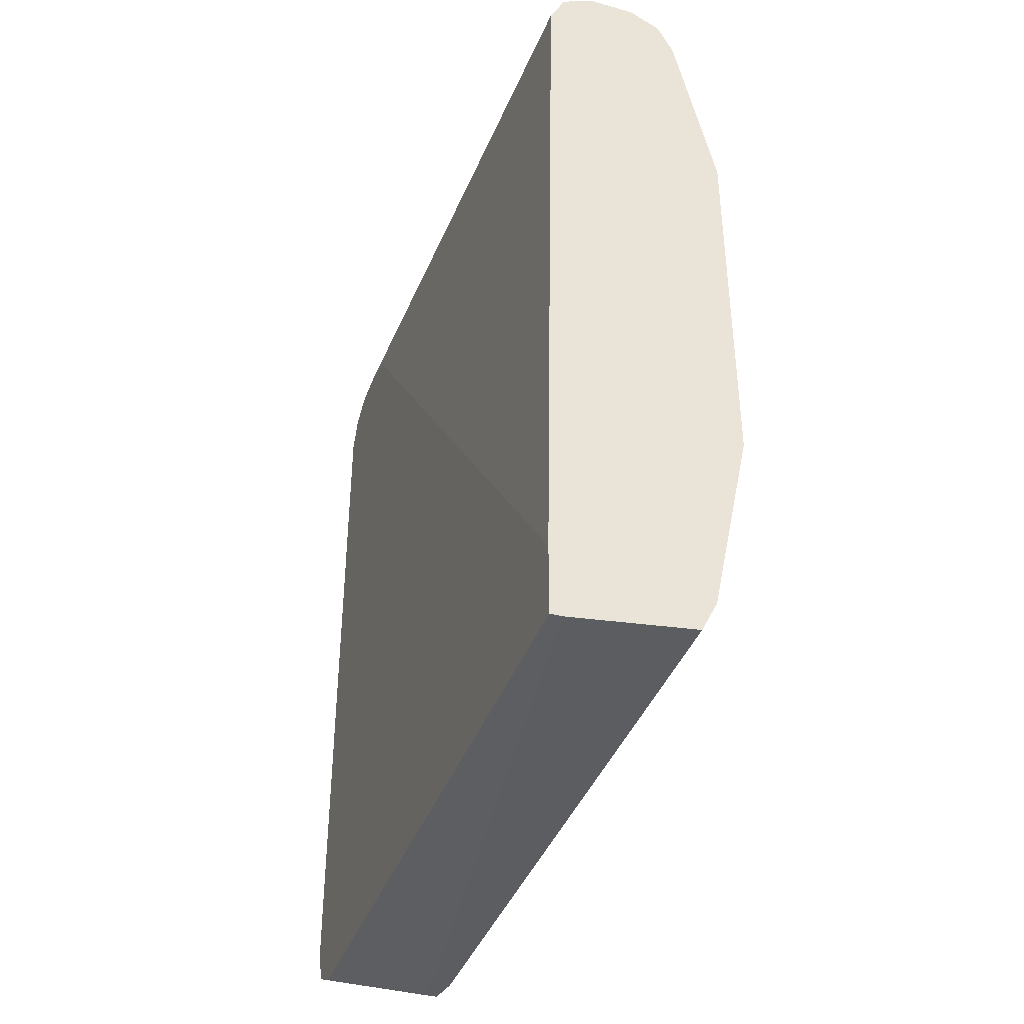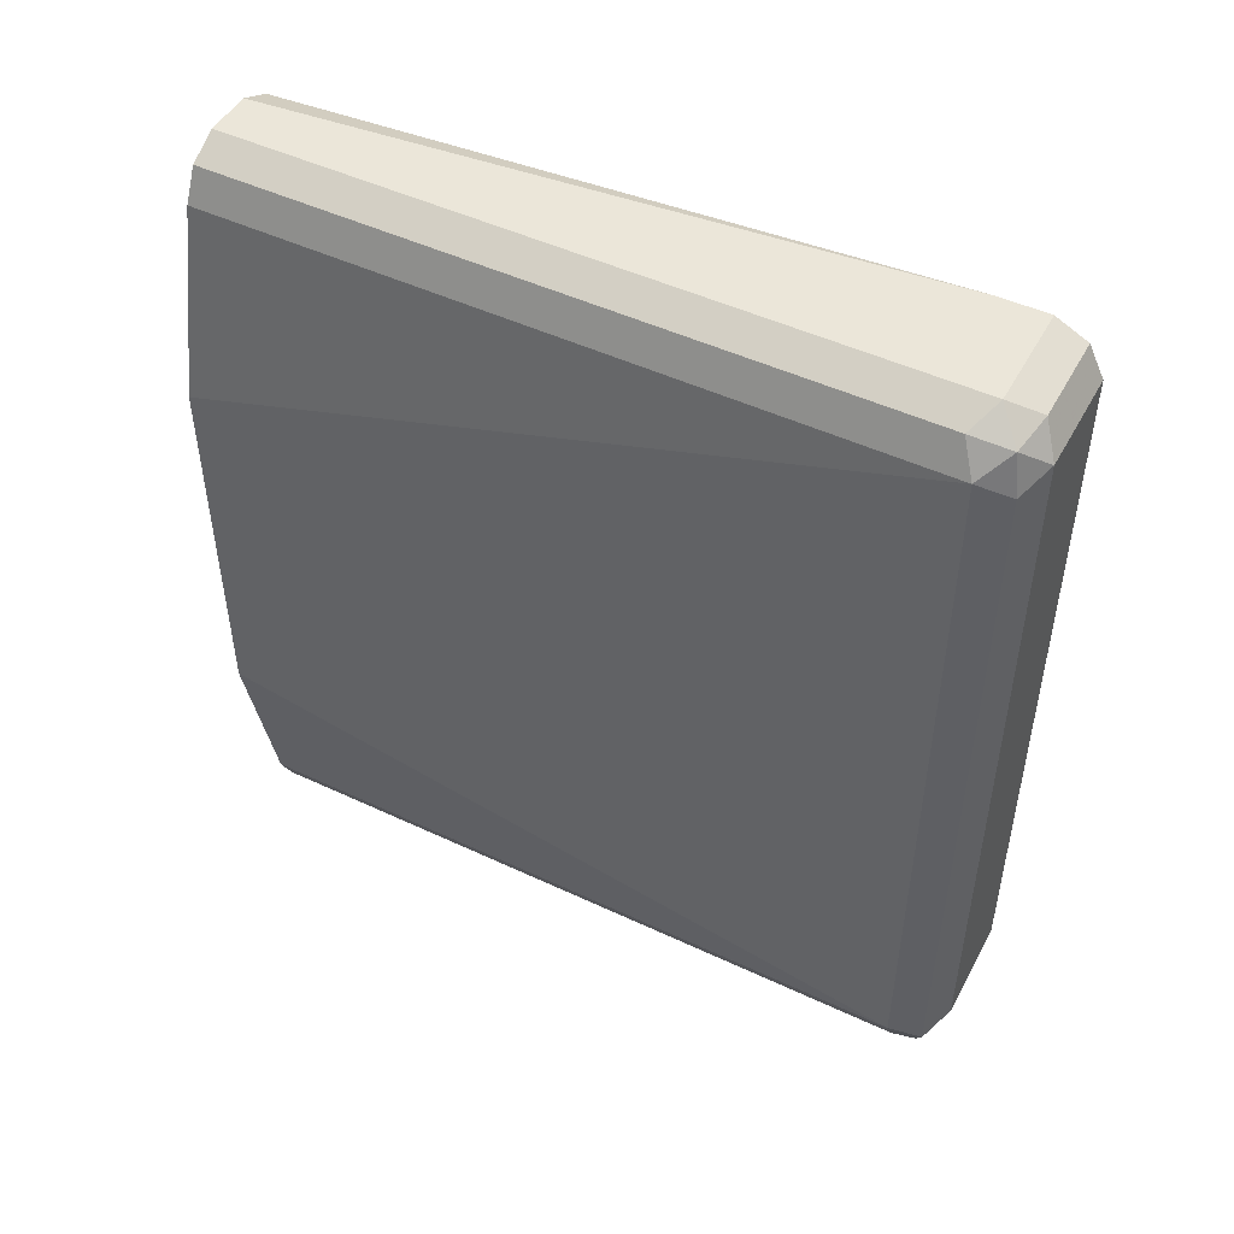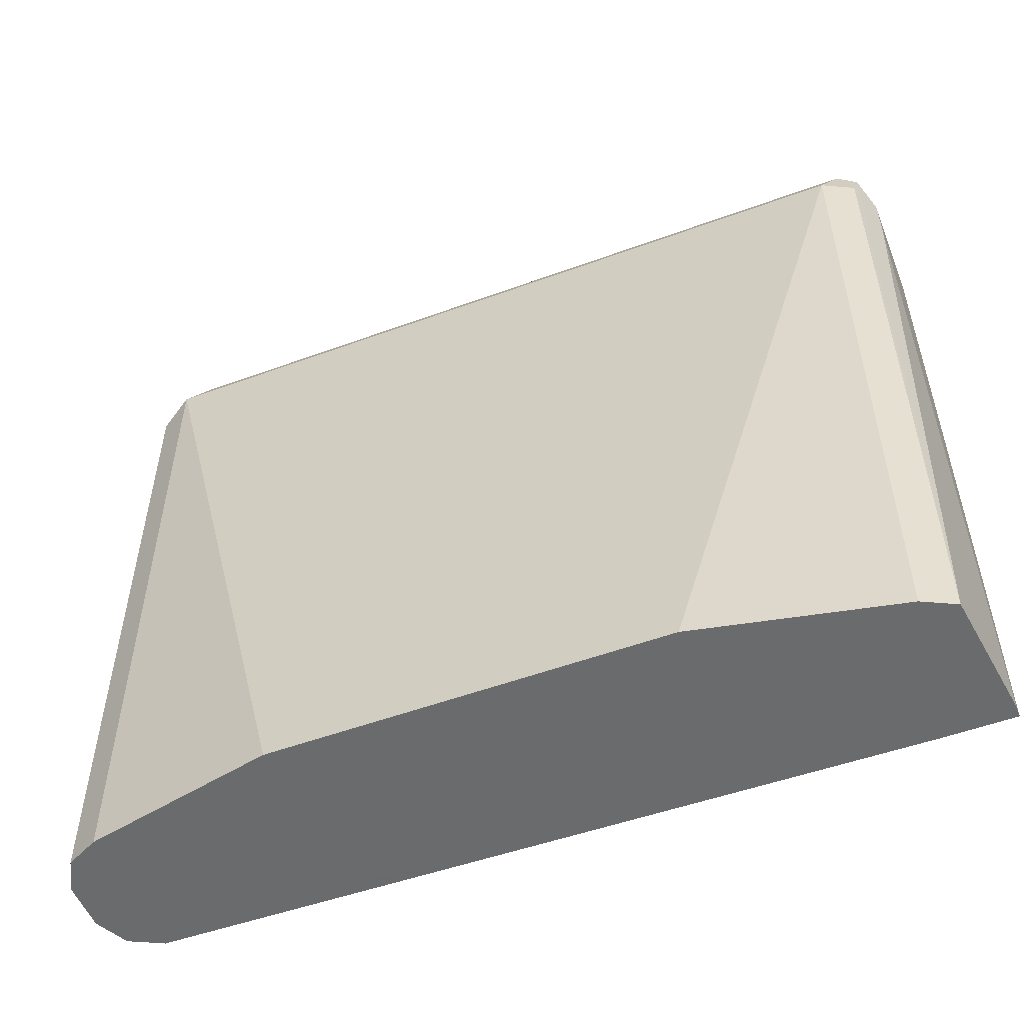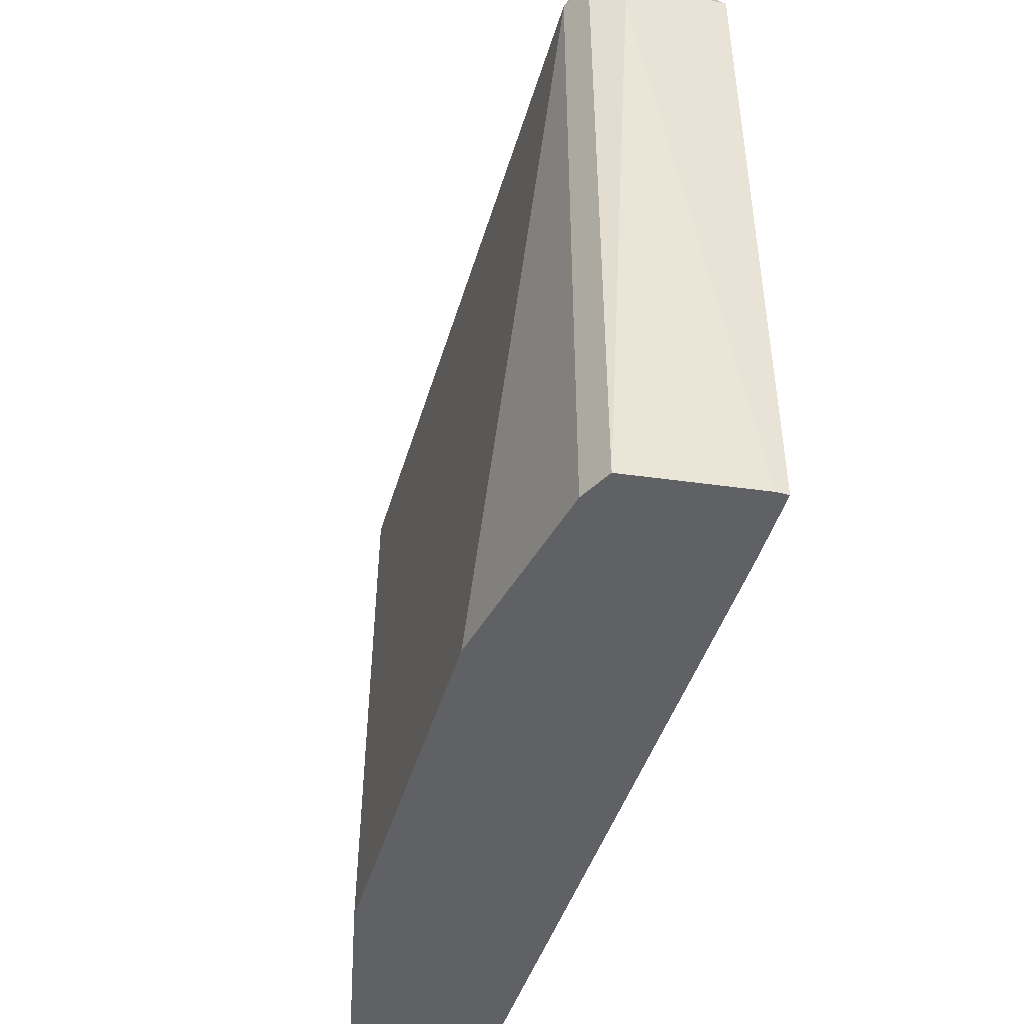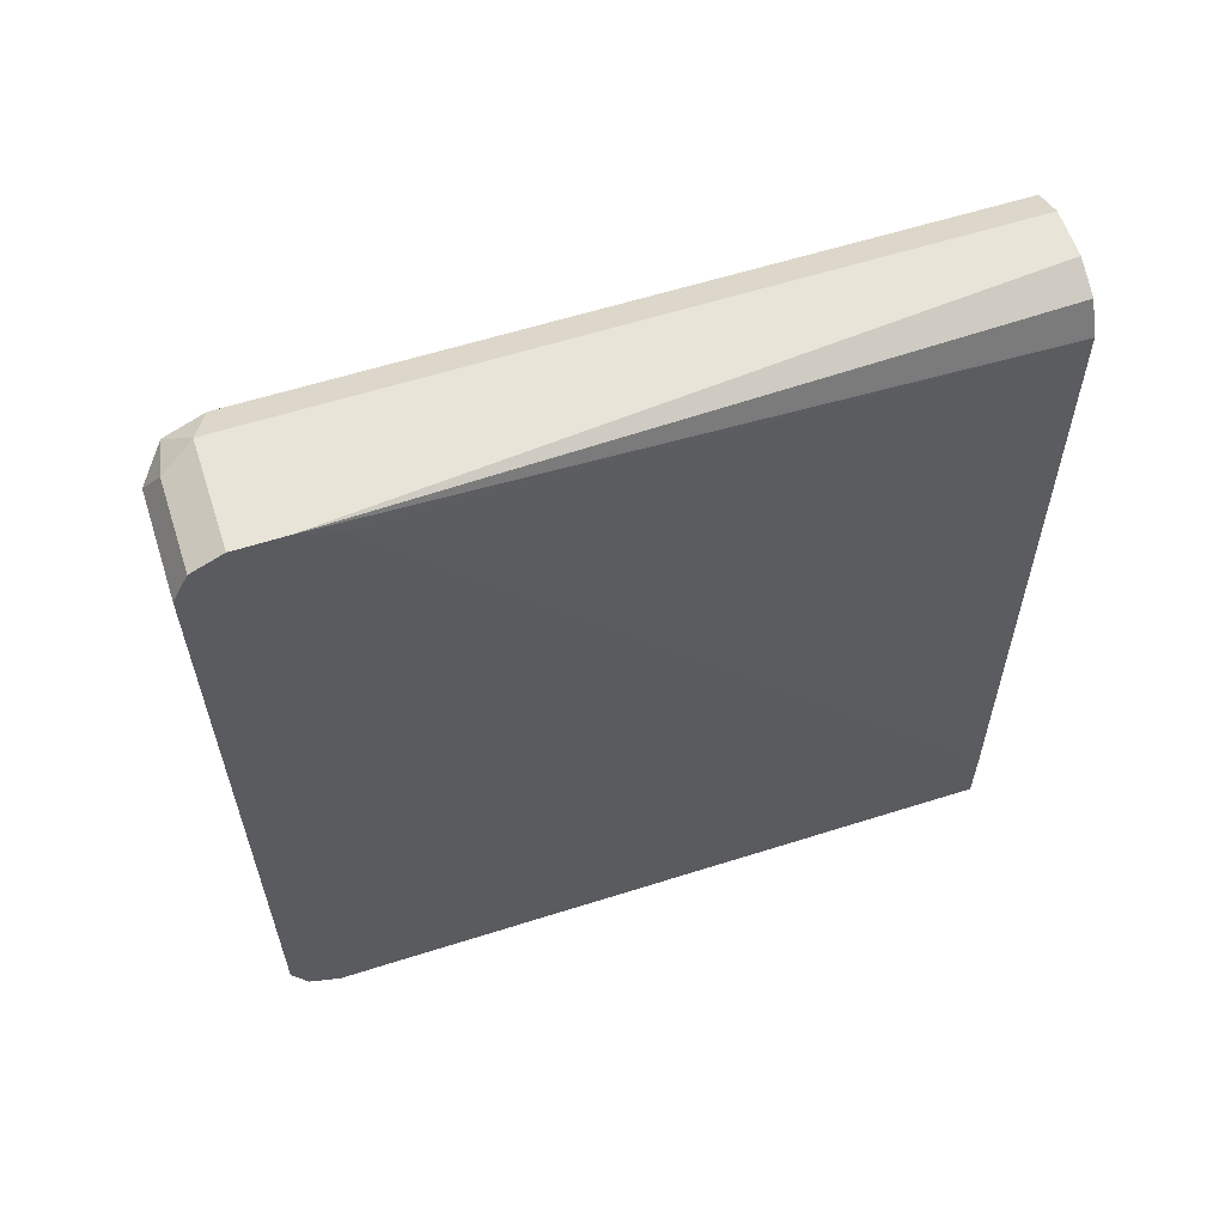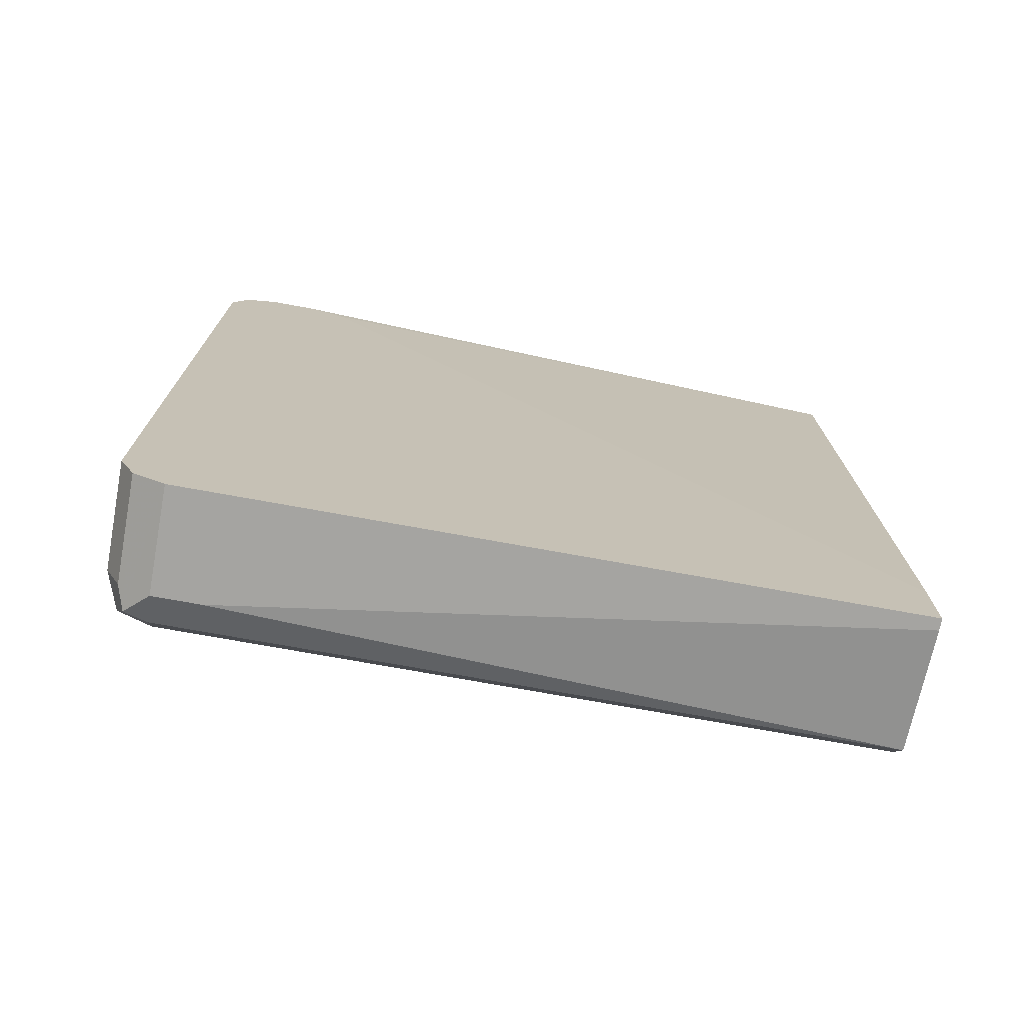
<metadata>
{"format":"obj","ext":"obj","renderer":"f3d","projection":"perspective","resolution":1024,"background":"white","views":[{"elev":-39.3,"azim":161.0,"up":"+Y"},{"elev":48.4,"azim":-62.3,"up":"+Y"},{"elev":-53.2,"azim":-68.6,"up":"+Z"},{"elev":-46.0,"azim":-16.2,"up":"+Z"},{"elev":60.1,"azim":72.0,"up":"+Y"},{"elev":-73.2,"azim":79.7,"up":"+Y"}]}
</metadata>
<code>
v 0.2008 -0.08504 -0.1788
v 0.2008 -0.08504 -0.0378
v 0.1984 -0.08504 -0.1788
v 0.2008 -0.07084 -0.1788
v 0.1748 -0.08267 -0.03307
v 0.1795 -0.08504 -0.0378
v 0.2008 -0.08187 -0.0315
v 0.1795 -0.08504 -0.04725
v 0.1732 -0.08187 -0.1788
v 0.1984 0.07558 -0.1788
v 0.2008 0.08159 -0.05591
v 0.1795 -0.08187 -0.0315
v 0.1795 -0.07558 -0.02835
v 0.1732 -0.07873 -0.0315
v 0.1701 -0.07558 -0.0378
v 0.1732 -0.08187 -0.0378
v 0.2008 -0.07558 -0.02835
v 0.1701 -0.07558 -0.1788
v 0.1982 0.07603 -0.1788
v 0.2008 0.08504 -0.04725
v 0.1795 0.07558 -0.02835
v 0.1732 0.07243 -0.0315
v 0.162 -0.03711 -0.1788
v 0.1701 0.07558 -0.0378
v 0.2008 0.07558 -0.02835
v 0.1953 0.08187 -0.1788
v 0.1948 0.08211 -0.1788
v 0.189 0.08504 -0.1788
v 0.2008 0.08504 -0.0378
v 0.1827 0.08187 -0.0315
v 0.1748 0.08031 -0.03307
v 0.162 0.03846 -0.1788
v 0.1732 0.08187 -0.04096
v 0.1701 0.07558 -0.1788
v 0.2008 0.08187 -0.0315
v 0.1795 0.08504 -0.1788
v 0.1795 0.08504 -0.0378
v 0.1732 0.08187 -0.1788
f 14 22 24
f 15 24 32
f 15 23 18
f 14 24 15
f 15 32 23
f 13 22 14
f 9 15 18
f 13 25 21
f 13 17 25
f 10 20 11
f 10 19 20
f 9 16 15
f 7 13 12
f 19 26 20
f 13 21 22
f 20 27 28
f 24 38 34
f 20 36 37
f 31 37 33
f 30 37 31
f 29 30 35
f 29 37 30
f 24 34 32
f 7 17 13
f 24 33 38
f 24 31 33
f 22 31 24
f 21 31 22
f 21 30 31
f 21 35 30
f 21 25 35
f 20 26 27
f 20 37 29
f 20 28 36
f 5 16 9
f 1 17 7
f 5 14 15
f 1 27 26
f 1 28 27
f 1 36 28
f 1 38 36
f 1 34 38
f 1 32 34
f 1 26 19
f 1 23 32
f 1 9 18
f 1 3 9
f 1 8 3
f 1 6 8
f 1 2 6
f 33 37 36
f 1 18 23
f 1 19 10
f 1 10 4
f 1 4 11
f 5 13 14
f 5 12 13
f 5 7 12
f 5 8 6
f 5 9 8
f 4 10 11
f 3 8 9
f 2 7 5
f 2 5 6
f 1 7 2
f 1 25 17
f 1 35 25
f 1 29 35
f 1 20 29
f 1 11 20
f 5 15 16
f 33 36 38

</code>
